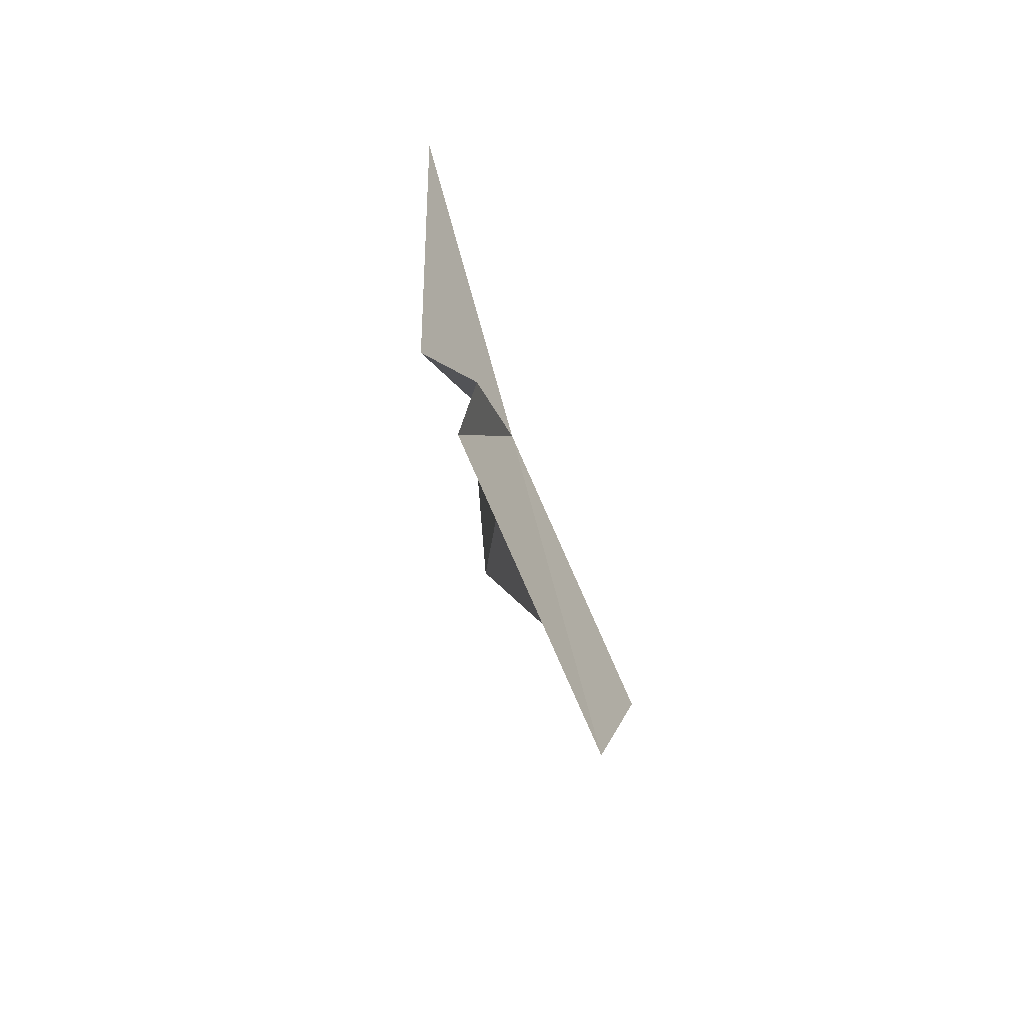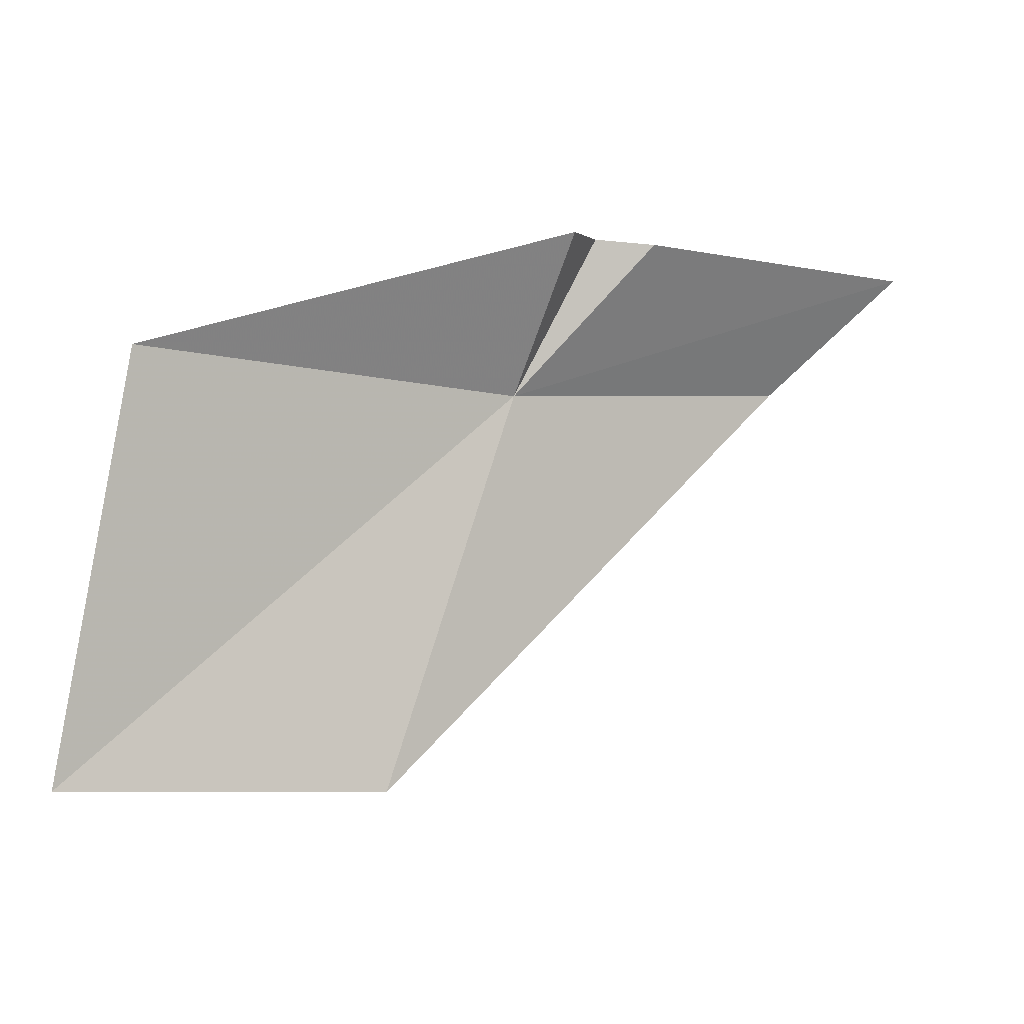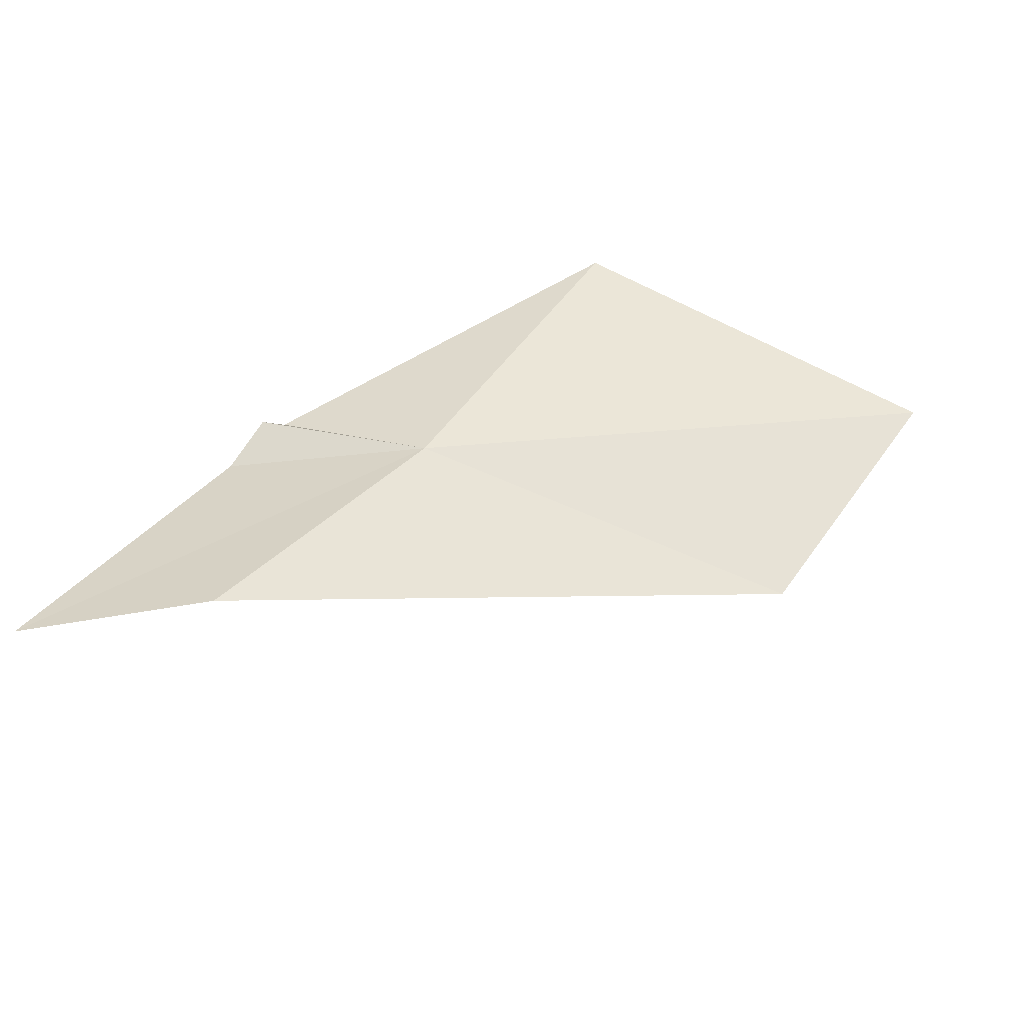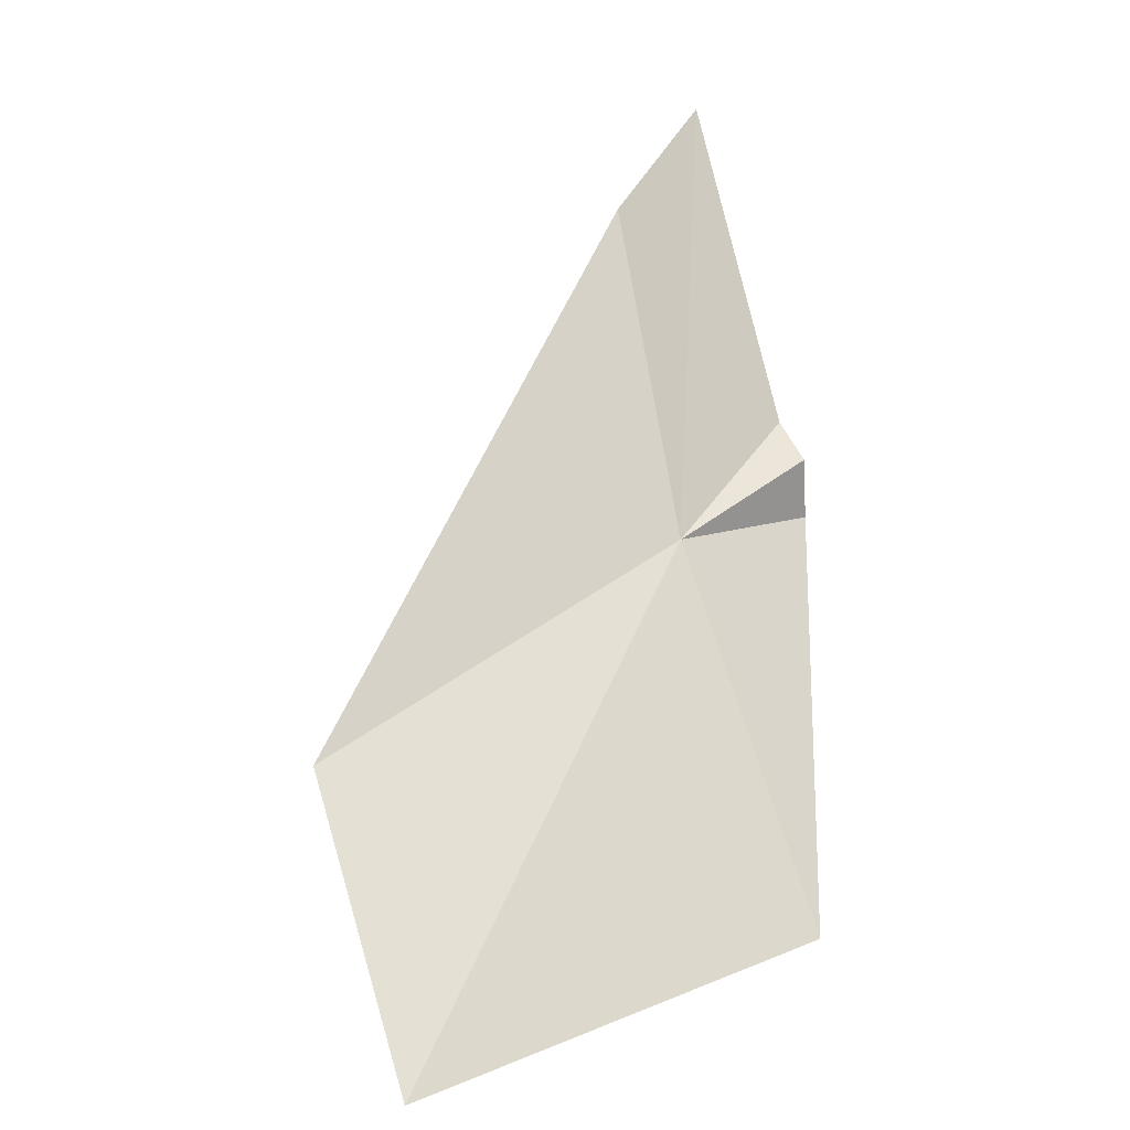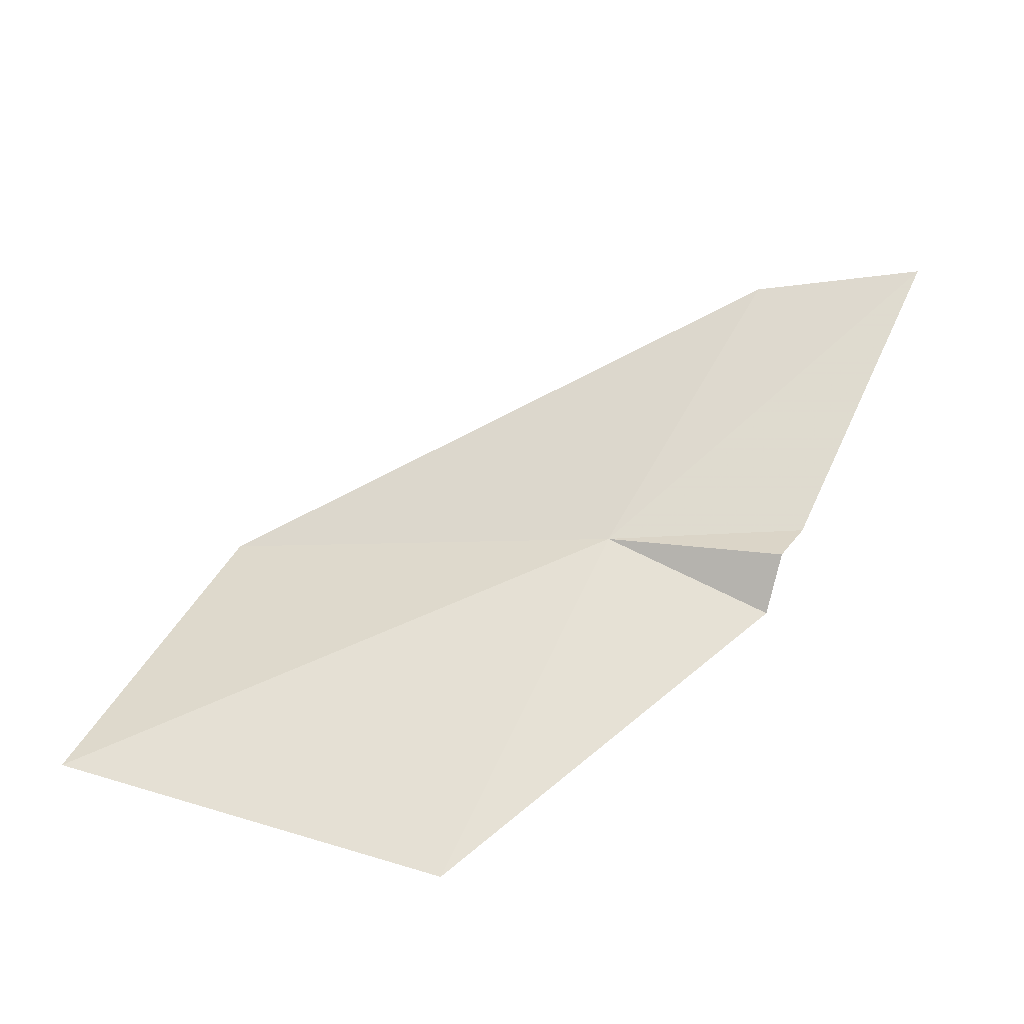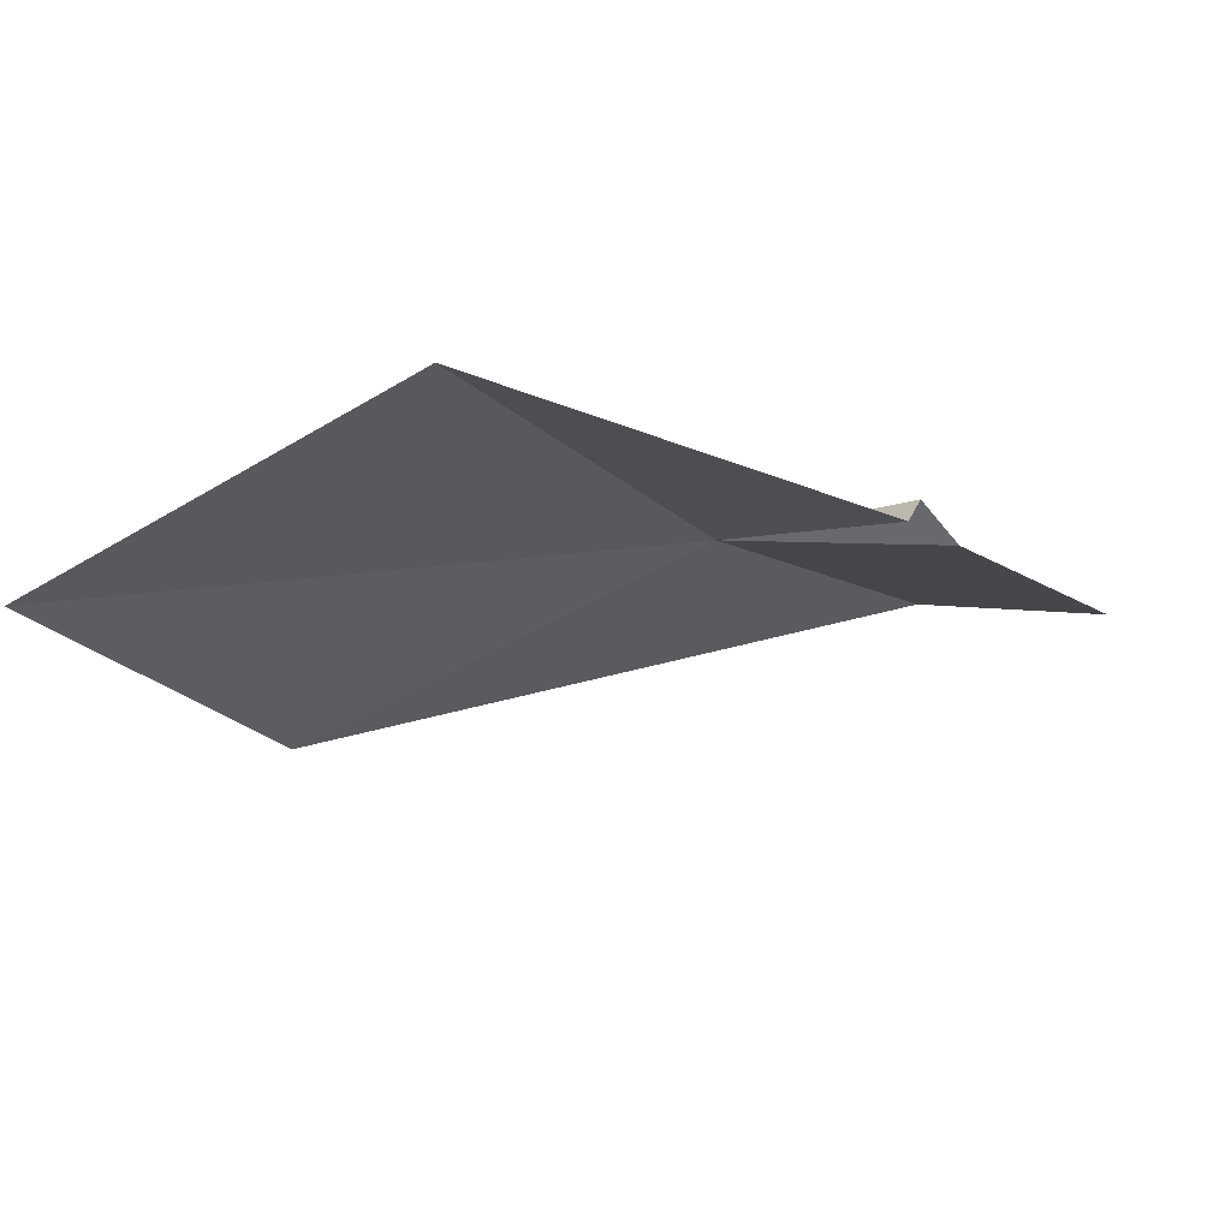
<metadata>
{"format":"obj","ext":"obj","renderer":"f3d","projection":"perspective","resolution":1024,"background":"white","views":[{"elev":50.4,"azim":105.7,"up":"+Z"},{"elev":-2.0,"azim":-0.6,"up":"+Z"},{"elev":73.9,"azim":128.1,"up":"+Y"},{"elev":46.2,"azim":-105.7,"up":"+Y"},{"elev":27.2,"azim":-57.1,"up":"+Y"},{"elev":-55.2,"azim":-47.0,"up":"+Y"}]}
</metadata>
<code>
v -202.5 -10.61 81.61
v -200.6 -9.322 81.73
v -199.6 -9.298 82.61
v -201.5 -10.67 82.66
v -203.4 -11.07 78.89
v -205.5 -11.83 78.98
v -205 -11.94 81.82
v -202.1 -11.08 82.68
v -202 -10.68 82.7
f 1 2 3
f 1 3 4
f 1 5 2
f 1 6 5
f 1 7 6
f 1 8 7
f 1 4 9
f 1 9 8

</code>
